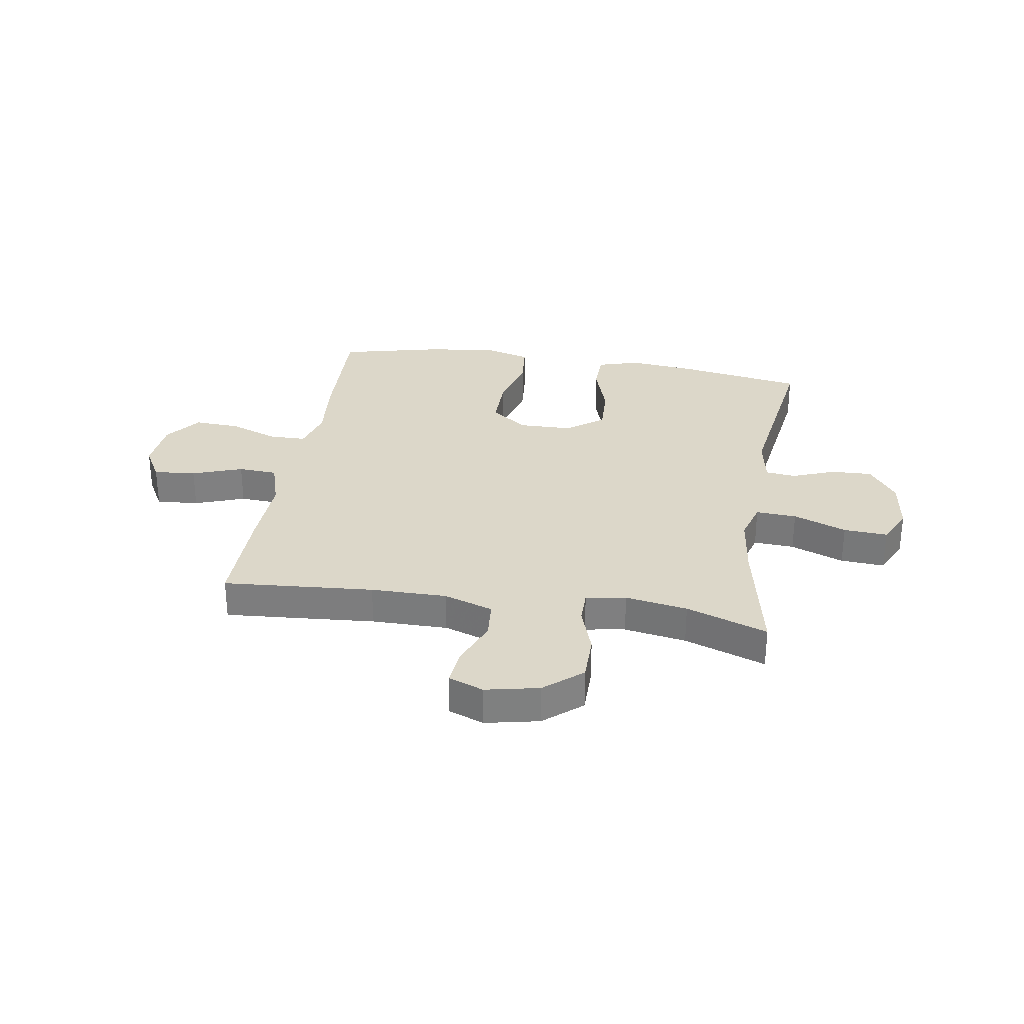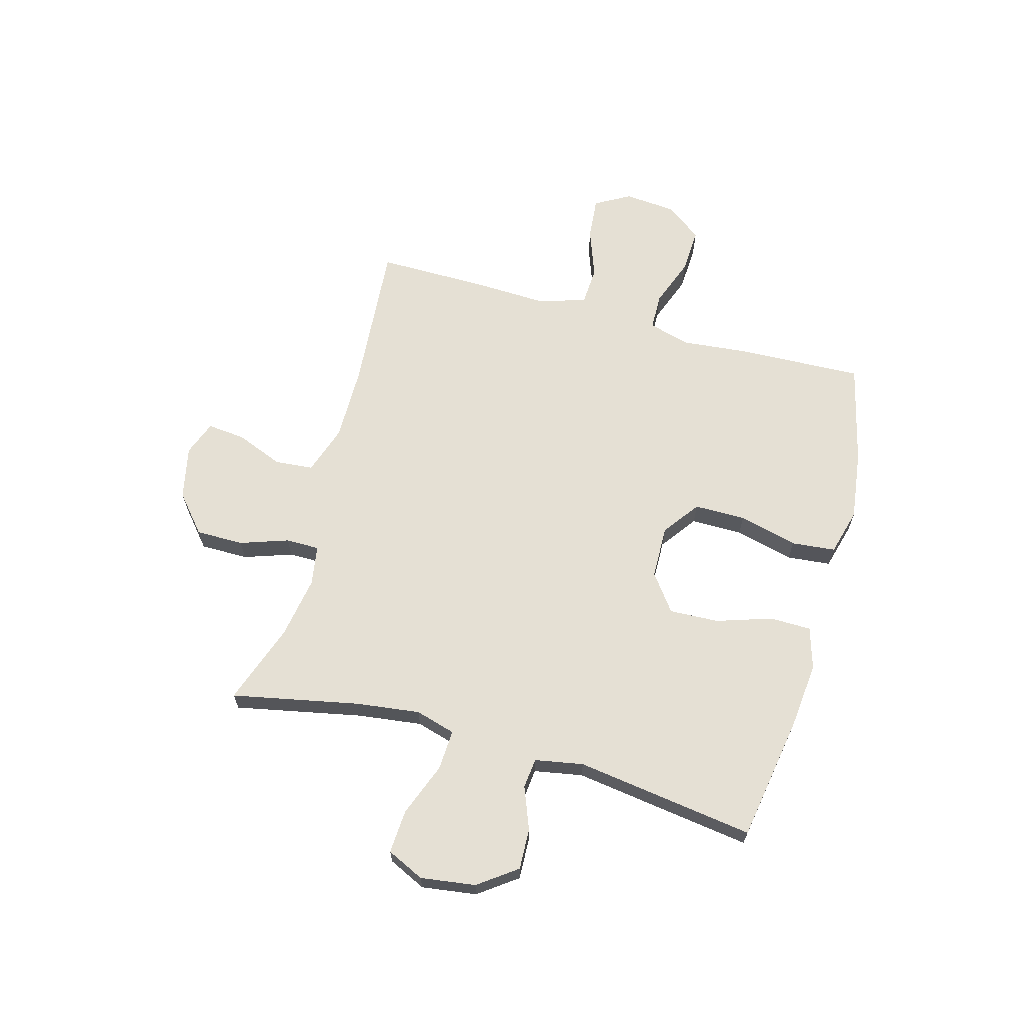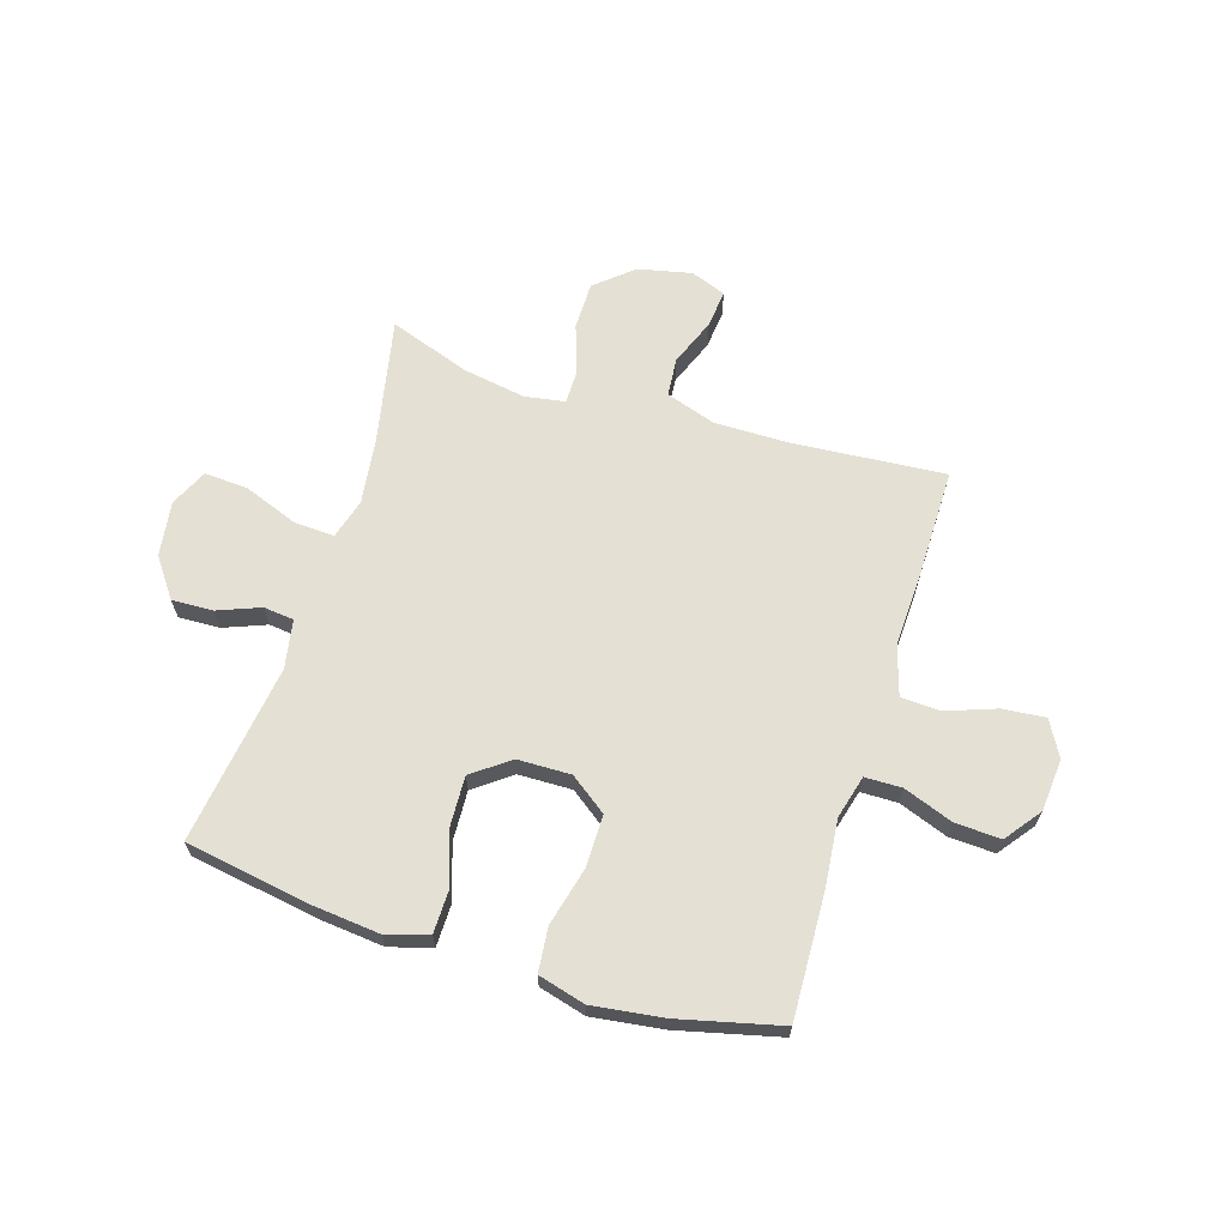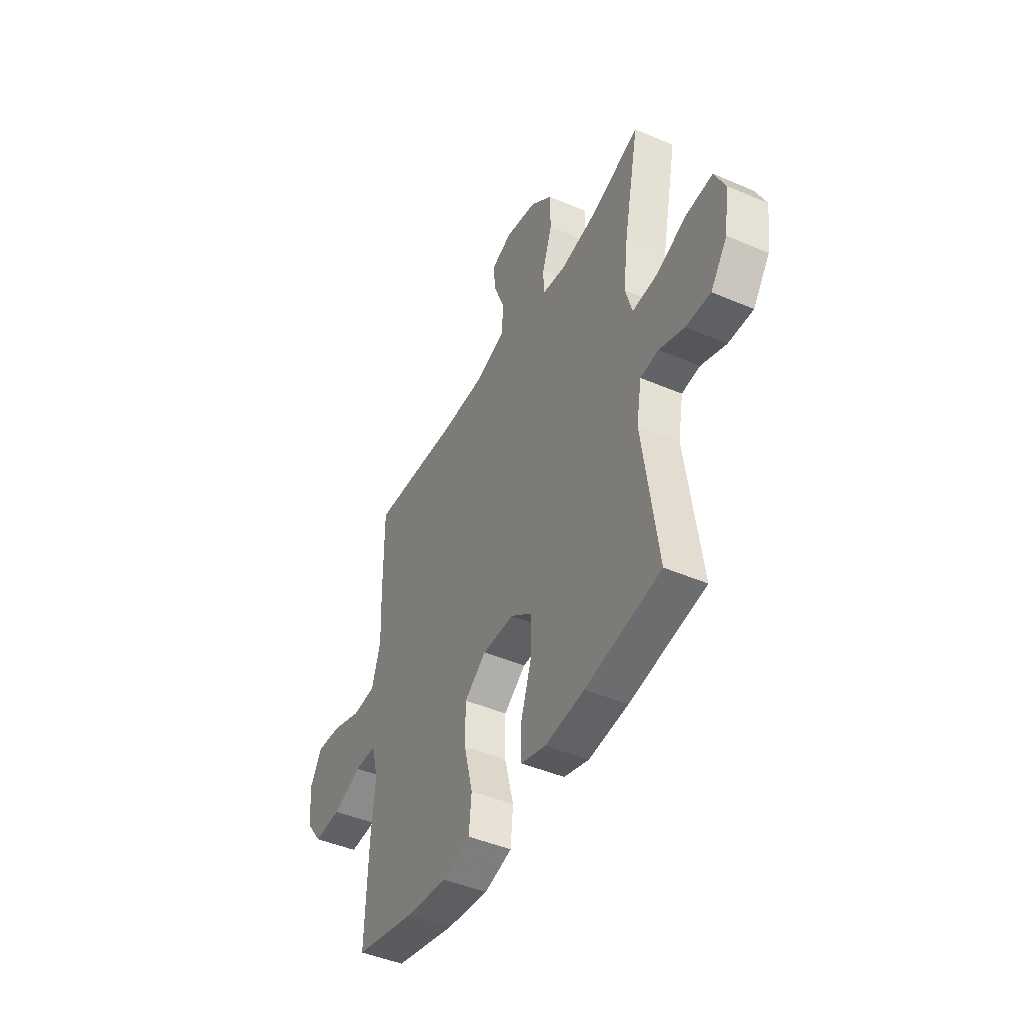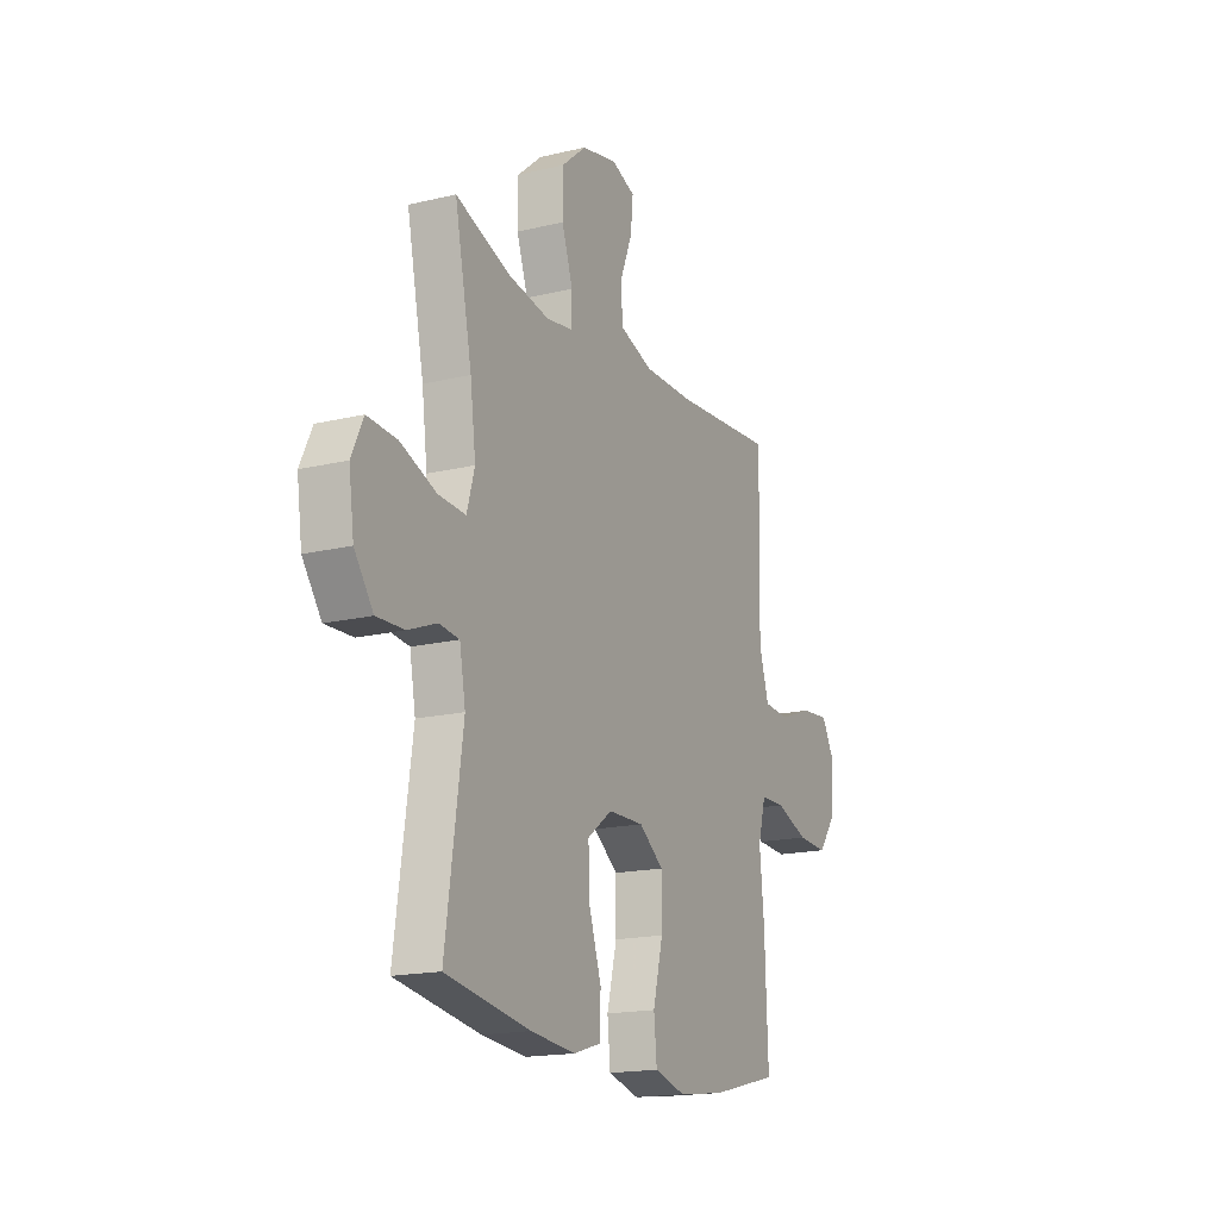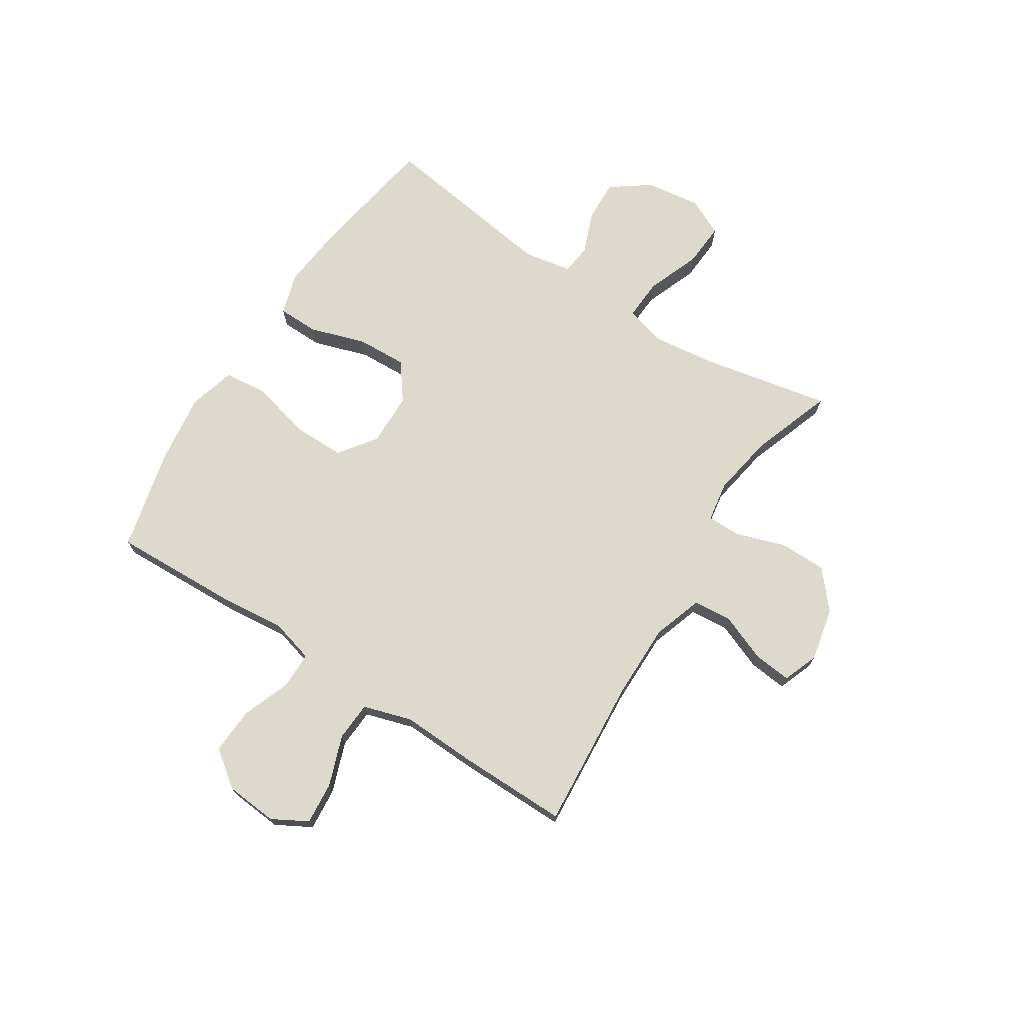
<metadata>
{"format":"obj","ext":"obj","renderer":"f3d","projection":"perspective","resolution":1024,"background":"white","views":[{"elev":30.3,"azim":9.3,"up":"+Y"},{"elev":65.3,"azim":105.5,"up":"+Y"},{"elev":65.6,"azim":-162.7,"up":"+Y"},{"elev":-45.2,"azim":63.6,"up":"+Z"},{"elev":-17.3,"azim":115.6,"up":"+Z"},{"elev":72.0,"azim":-57.2,"up":"+Y"}]}
</metadata>
<code>
v -0.5 0.07 0.5
v -0.226 0.07 0.478
v -0.088 0.07 0.477
v 0.002 0.07 0.507
v 0.008 0.07 0.577
v -0.026 0.07 0.663
v -0.033 0.07 0.732
v 0.031 0.07 0.756
v 0.128 0.07 0.735
v 0.196 0.07 0.677
v 0.196 0.07 0.59
v 0.166 0.07 0.502
v 0.166 0.07 0.441
v 0.239 0.07 0.429
v 0.352 0.07 0.448
v 0.5 0.07 0.5
v 0.453 0.07 0.269
v 0.438 0.07 0.152
v 0.459 0.07 0.079
v 0.533 0.07 0.083
v 0.63 0.07 0.12
v 0.71 0.07 0.125
v 0.742 0.07 0.057
v 0.728 0.07 -0.043
v 0.677 0.07 -0.113
v 0.602 0.07 -0.11
v 0.525 0.07 -0.08
v 0.47 0.07 -0.086
v 0.454 0.07 -0.174
v 0.5 0.07 -0.5
v 0.27 0.07 -0.538
v 0.15 0.07 -0.55
v 0.074 0.07 -0.527
v 0.073 0.07 -0.452
v 0.106 0.07 -0.351
v 0.11 0.07 -0.261
v 0.043 0.07 -0.211
v -0.054 0.07 -0.209
v -0.121 0.07 -0.258
v -0.121 0.07 -0.352
v -0.094 0.07 -0.459
v -0.102 0.07 -0.539
v -0.187 0.07 -0.562
v -0.315 0.07 -0.545
v -0.5 0.07 -0.5
v -0.491 0.07 -0.273
v -0.479 0.07 -0.152
v -0.5 0.07 -0.074
v -0.567 0.07 -0.073
v -0.656 0.07 -0.106
v -0.739 0.07 -0.11
v -0.788 0.07 -0.045
v -0.796 0.07 0.05
v -0.76 0.07 0.114
v -0.683 0.07 0.107
v -0.592 0.07 0.074
v -0.521 0.07 0.078
v -0.494 0.07 0.166
v -0.499 0.07 0.299
v -0.5 0 0.5
v -0.226 0 0.478
v -0.088 0 0.477
v 0.002 0 0.507
v 0.008 0 0.577
v -0.026 0 0.663
v -0.033 0 0.732
v 0.031 0 0.756
v 0.128 0 0.735
v 0.196 0 0.677
v 0.196 0 0.59
v 0.166 0 0.502
v 0.166 0 0.441
v 0.239 0 0.429
v 0.352 0 0.448
v 0.5 0 0.5
v 0.453 0 0.269
v 0.438 0 0.152
v 0.459 0 0.079
v 0.533 0 0.083
v 0.63 0 0.12
v 0.71 0 0.125
v 0.742 0 0.057
v 0.728 0 -0.043
v 0.677 0 -0.113
v 0.602 0 -0.11
v 0.525 0 -0.08
v 0.47 0 -0.086
v 0.454 0 -0.174
v 0.5 0 -0.5
v 0.27 0 -0.538
v 0.15 0 -0.55
v 0.074 0 -0.527
v 0.073 0 -0.452
v 0.106 0 -0.351
v 0.11 0 -0.261
v 0.043 0 -0.211
v -0.054 0 -0.209
v -0.121 0 -0.258
v -0.121 0 -0.352
v -0.094 0 -0.459
v -0.102 0 -0.539
v -0.187 0 -0.562
v -0.315 0 -0.545
v -0.5 0 -0.5
v -0.491 0 -0.273
v -0.479 0 -0.152
v -0.5 0 -0.074
v -0.567 0 -0.073
v -0.656 0 -0.106
v -0.739 0 -0.11
v -0.788 0 -0.045
v -0.796 0 0.05
v -0.76 0 0.114
v -0.683 0 0.107
v -0.592 0 0.074
v -0.521 0 0.078
v -0.494 0 0.166
v -0.499 0 0.299
f 58 59 1 2
f 57 58 2 3
f 54 55 56
f 53 54 56
f 52 53 56
f 51 52 56
f 50 51 56
f 49 50 56
f 48 49 56 57
f 57 3 4
f 48 57 4
f 47 48 4
f 45 46 47
f 44 45 47
f 43 44 47
f 42 43 47
f 41 42 47
f 40 41 47
f 39 40 47
f 38 39 47 4
f 33 34 35
f 32 33 35
f 31 32 35
f 30 31 35
f 29 30 35
f 28 29 35 36
f 25 26 27
f 24 25 27
f 23 24 27
f 22 23 27
f 21 22 27
f 20 21 27
f 19 20 27 28
f 28 36 37
f 19 28 37
f 18 19 37
f 15 16 17
f 18 37 38
f 17 18 38
f 15 17 38
f 14 15 38
f 10 11 12
f 9 10 12
f 8 9 12
f 7 8 12
f 6 7 12
f 5 6 12
f 4 5 12 13
f 13 14 38
f 4 13 38
f 61 60 118 117
f 62 61 117 116
f 115 114 113
f 115 113 112
f 115 112 111
f 115 111 110
f 115 110 109
f 115 109 108
f 116 115 108 107
f 63 62 116
f 63 116 107
f 63 107 106
f 106 105 104
f 106 104 103
f 106 103 102
f 106 102 101
f 106 101 100
f 106 100 99
f 106 99 98
f 63 106 98 97
f 94 93 92
f 94 92 91
f 94 91 90
f 94 90 89
f 94 89 88
f 95 94 88 87
f 86 85 84
f 86 84 83
f 86 83 82
f 86 82 81
f 86 81 80
f 86 80 79
f 87 86 79 78
f 96 95 87
f 96 87 78
f 96 78 77
f 76 75 74
f 97 96 77
f 97 77 76
f 97 76 74
f 97 74 73
f 71 70 69
f 71 69 68
f 71 68 67
f 71 67 66
f 71 66 65
f 71 65 64
f 72 71 64 63
f 97 73 72
f 97 72 63
f 1 60 61 2
f 2 61 62 3
f 3 62 63 4
f 4 63 64 5
f 5 64 65 6
f 6 65 66 7
f 7 66 67 8
f 8 67 68 9
f 9 68 69 10
f 10 69 70 11
f 11 70 71 12
f 12 71 72 13
f 13 72 73 14
f 14 73 74 15
f 15 74 75 16
f 16 75 76 17
f 17 76 77 18
f 18 77 78 19
f 19 78 79 20
f 20 79 80 21
f 21 80 81 22
f 22 81 82 23
f 23 82 83 24
f 24 83 84 25
f 25 84 85 26
f 26 85 86 27
f 27 86 87 28
f 28 87 88 29
f 29 88 89 30
f 30 89 90 31
f 31 90 91 32
f 32 91 92 33
f 33 92 93 34
f 34 93 94 35
f 35 94 95 36
f 36 95 96 37
f 37 96 97 38
f 38 97 98 39
f 39 98 99 40
f 40 99 100 41
f 41 100 101 42
f 42 101 102 43
f 43 102 103 44
f 44 103 104 45
f 45 104 105 46
f 46 105 106 47
f 47 106 107 48
f 48 107 108 49
f 49 108 109 50
f 50 109 110 51
f 51 110 111 52
f 52 111 112 53
f 53 112 113 54
f 54 113 114 55
f 55 114 115 56
f 56 115 116 57
f 57 116 117 58
f 58 117 118 59
f 59 118 60 1

</code>
